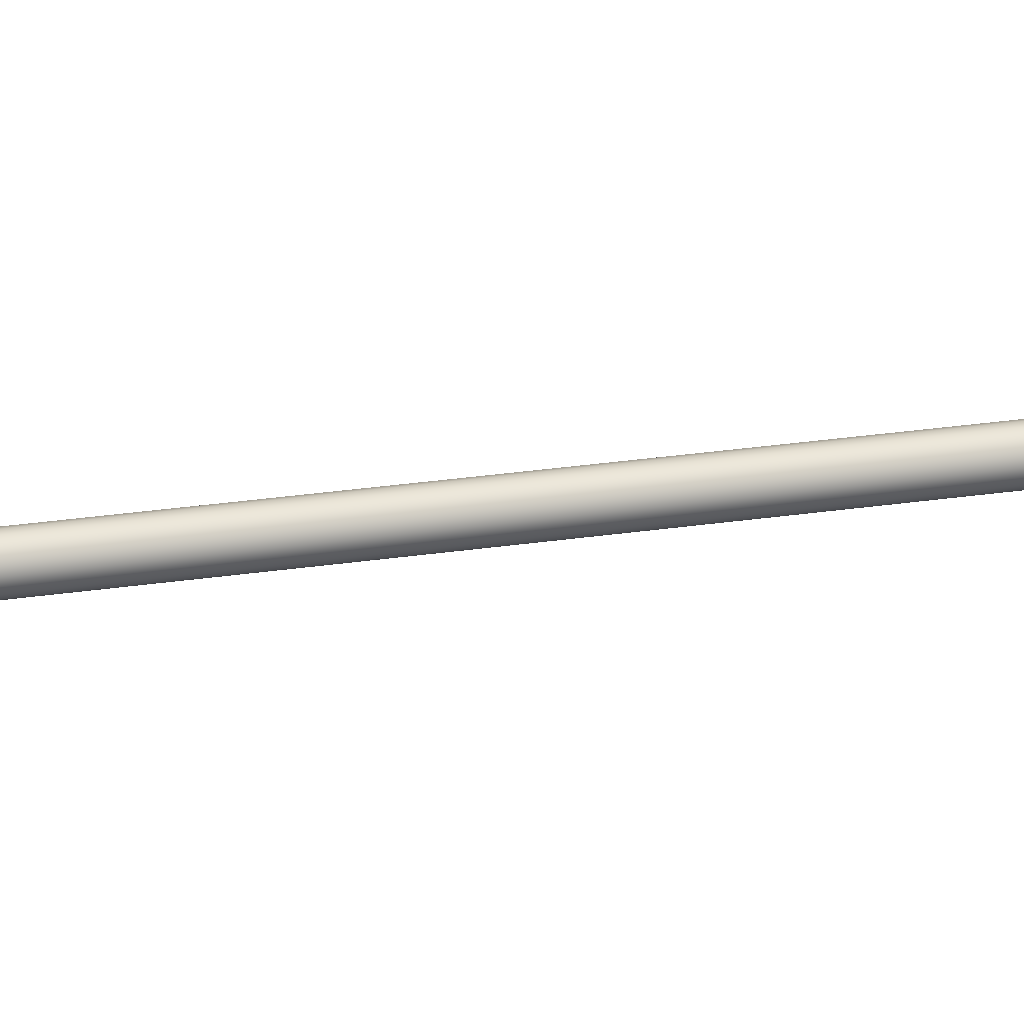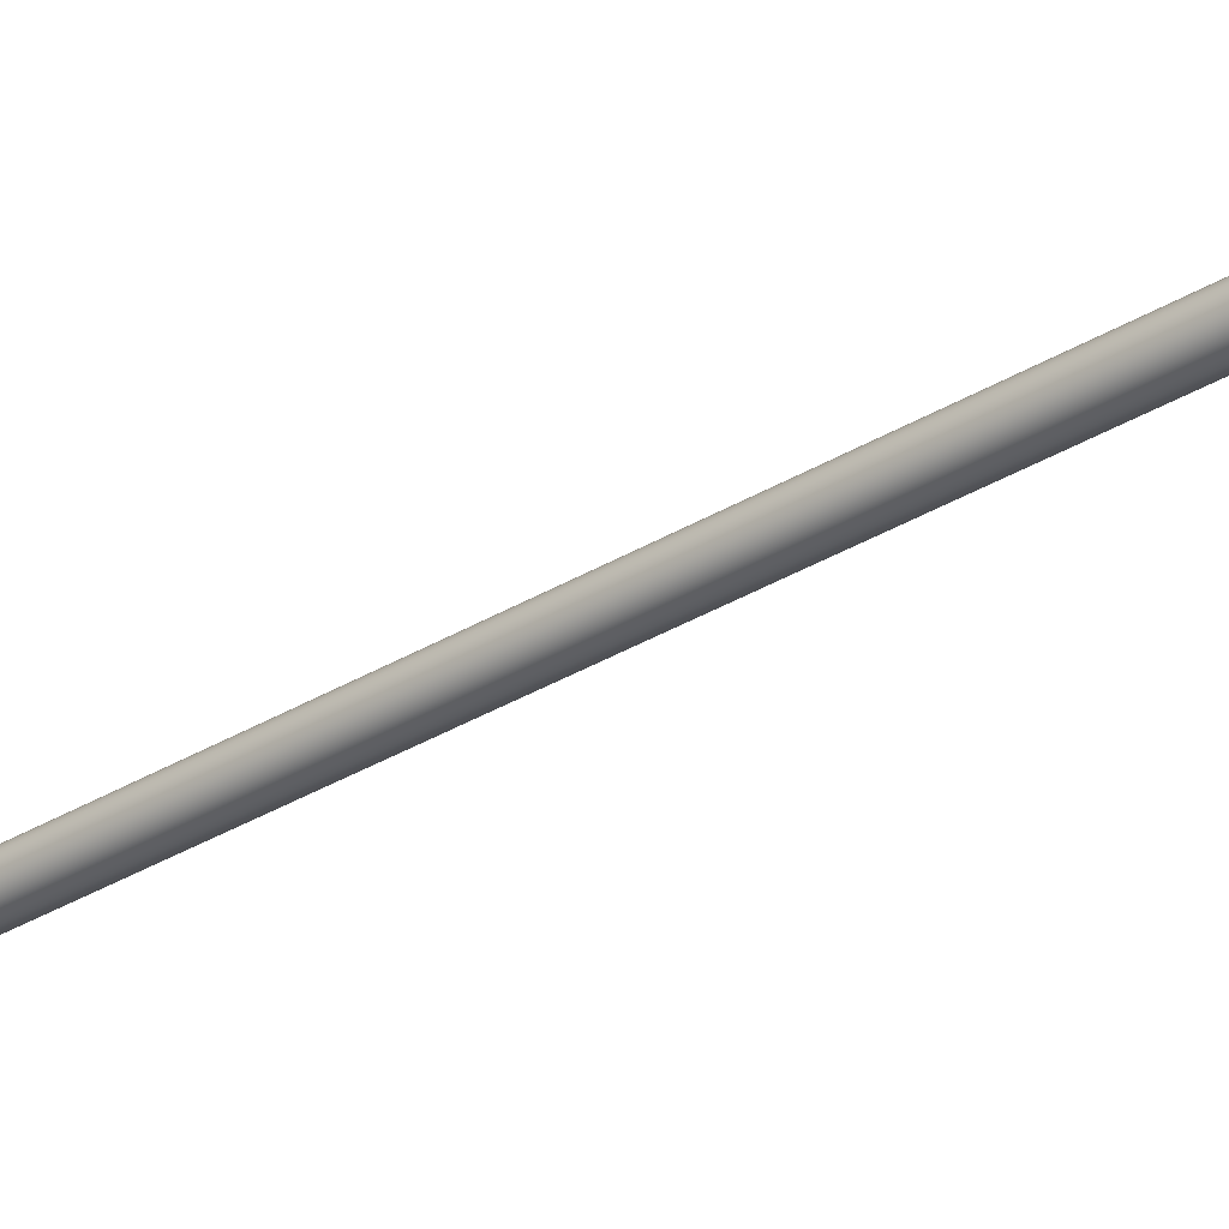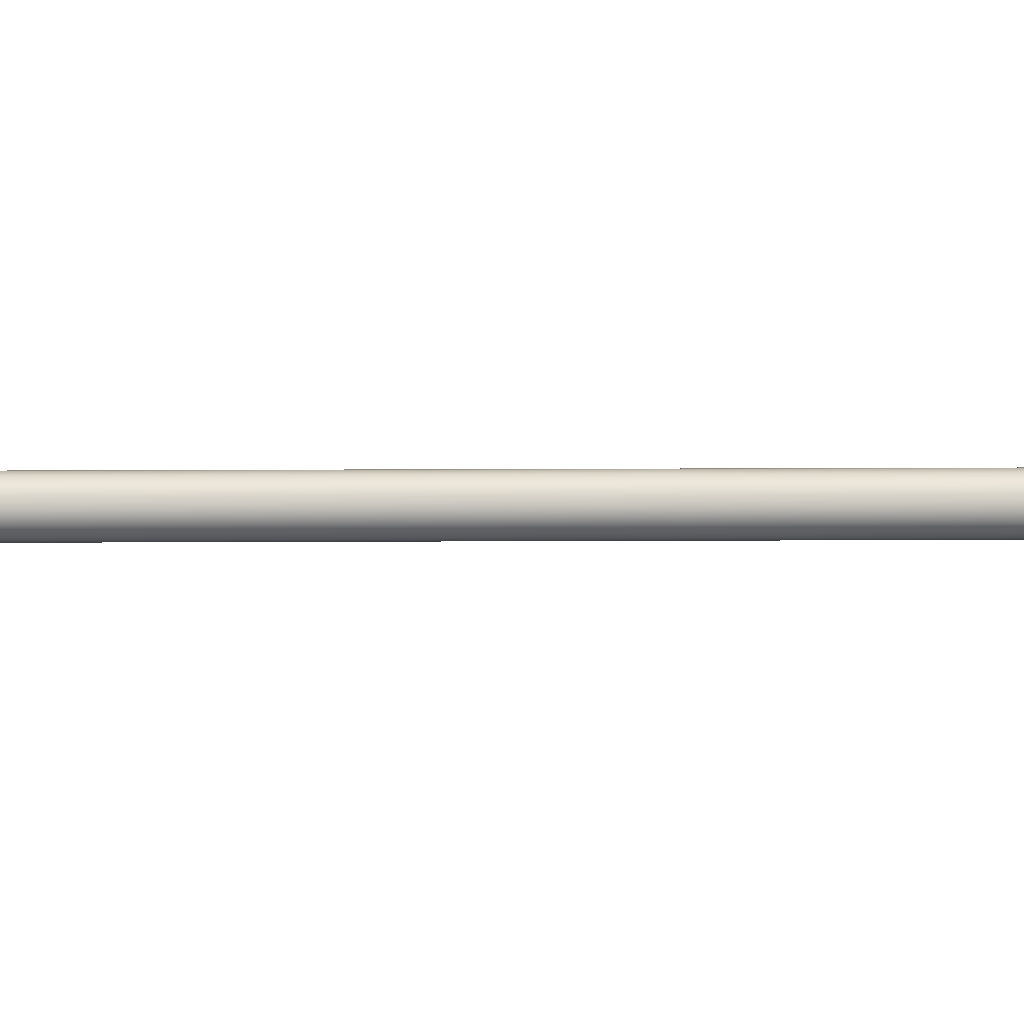
<metadata>
{"format":"obj","ext":"obj","renderer":"f3d","projection":"perspective","resolution":1024,"background":"white","views":[{"elev":20.9,"azim":-106.6,"up":"+Z"},{"elev":-32.7,"azim":130.3,"up":"+Z"},{"elev":-57.9,"azim":90.2,"up":"+Z"}]}
</metadata>
<code>
g default
v -0.1893 -0.02073 0.1936
v 0.3192 -0.02073 0.1936
v -0.143 0.4311 0.1936
v 0.2729 0.4311 0.1936
v -0.143 0.4311 0.1402
v 0.2729 0.4311 0.1402
v -0.1893 -0.02073 0.1402
v 0.3192 -0.02073 0.1402
v -0.1982 0.1277 0.1936
v -0.1982 0.1277 0.1402
v 0.3281 0.1277 0.1402
v 0.3281 0.1277 0.1936
v -0.1831 0.2537 0.1936
v -0.1831 0.2537 0.1402
v 0.313 0.2537 0.1402
v 0.313 0.2537 0.1936
v 0.09673 0.4136 0.1585
v 0.09289 0.4136 0.151
v 0.0869 0.4136 0.145
v 0.07936 0.4136 0.1411
v 0.071 0.4136 0.1398
v 0.06264 0.4136 0.1411
v 0.0551 0.4136 0.145
v 0.04911 0.4136 0.151
v 0.04527 0.4136 0.1585
v 0.04395 0.4136 0.1669
v 0.04527 0.4136 0.1752
v 0.04911 0.4136 0.1828
v 0.0551 0.4136 0.1887
v 0.06264 0.4136 0.1926
v 0.071 0.4136 0.1939
v 0.07936 0.4136 0.1926
v 0.0869 0.4136 0.1887
v 0.09289 0.4136 0.1828
v 0.09673 0.4136 0.1752
v 0.09806 0.4136 0.1669
v 0.09673 3.135 0.1585
v 0.09289 3.135 0.151
v 0.0869 3.135 0.145
v 0.07936 3.135 0.1411
v 0.071 3.135 0.1398
v 0.06264 3.135 0.1411
v 0.0551 3.135 0.145
v 0.04911 3.135 0.151
v 0.04527 3.135 0.1585
v 0.04395 3.135 0.1669
v 0.04527 3.135 0.1752
v 0.04911 3.135 0.1828
v 0.0551 3.135 0.1887
v 0.06264 3.135 0.1926
v 0.071 3.135 0.1939
v 0.07936 3.135 0.1926
v 0.0869 3.135 0.1887
v 0.09289 3.135 0.1828
v 0.09673 3.135 0.1752
v 0.09806 3.135 0.1669
v 0.071 0.4136 0.1669
v 0.071 3.157 0.1669
v -0.186 0.4023 0.2224
v 0.3159 0.4023 0.2224
v -0.186 0.4523 0.2224
v 0.3159 0.4523 0.2224
v -0.186 0.4523 0.1113
v 0.3159 0.4523 0.1113
v -0.186 0.4023 0.1113
v 0.3159 0.4023 0.1113
g Broom:Broom
f 1 2 12 9
f 3 4 6 5
f 10 11 8 7
f 7 8 2 1
f 2 8 11 12
f 7 1 9 10
f 10 9 13 14
f 14 15 11 10
f 12 11 15 16
f 9 12 16 13
f 14 13 3 5
f 5 6 15 14
f 16 15 6 4
f 13 16 4 3
f 17 18 38 37
f 18 19 39 38
f 19 20 40 39
f 20 21 41 40
f 21 22 42 41
f 22 23 43 42
f 23 24 44 43
f 24 25 45 44
f 25 26 46 45
f 26 27 47 46
f 27 28 48 47
f 28 29 49 48
f 29 30 50 49
f 30 31 51 50
f 31 32 52 51
f 32 33 53 52
f 33 34 54 53
f 34 35 55 54
f 35 36 56 55
f 36 17 37 56
f 18 17 57
f 19 18 57
f 20 19 57
f 21 20 57
f 22 21 57
f 23 22 57
f 24 23 57
f 25 24 57
f 26 25 57
f 27 26 57
f 28 27 57
f 29 28 57
f 30 29 57
f 31 30 57
f 32 31 57
f 33 32 57
f 34 33 57
f 35 34 57
f 36 35 57
f 17 36 57
f 37 38 58
f 38 39 58
f 39 40 58
f 40 41 58
f 41 42 58
f 42 43 58
f 43 44 58
f 44 45 58
f 45 46 58
f 46 47 58
f 47 48 58
f 48 49 58
f 49 50 58
f 50 51 58
f 51 52 58
f 52 53 58
f 53 54 58
f 54 55 58
f 55 56 58
f 56 37 58
f 59 60 62 61
f 61 62 64 63
f 63 64 66 65
f 65 66 60 59
f 60 66 64 62
f 65 59 61 63

</code>
